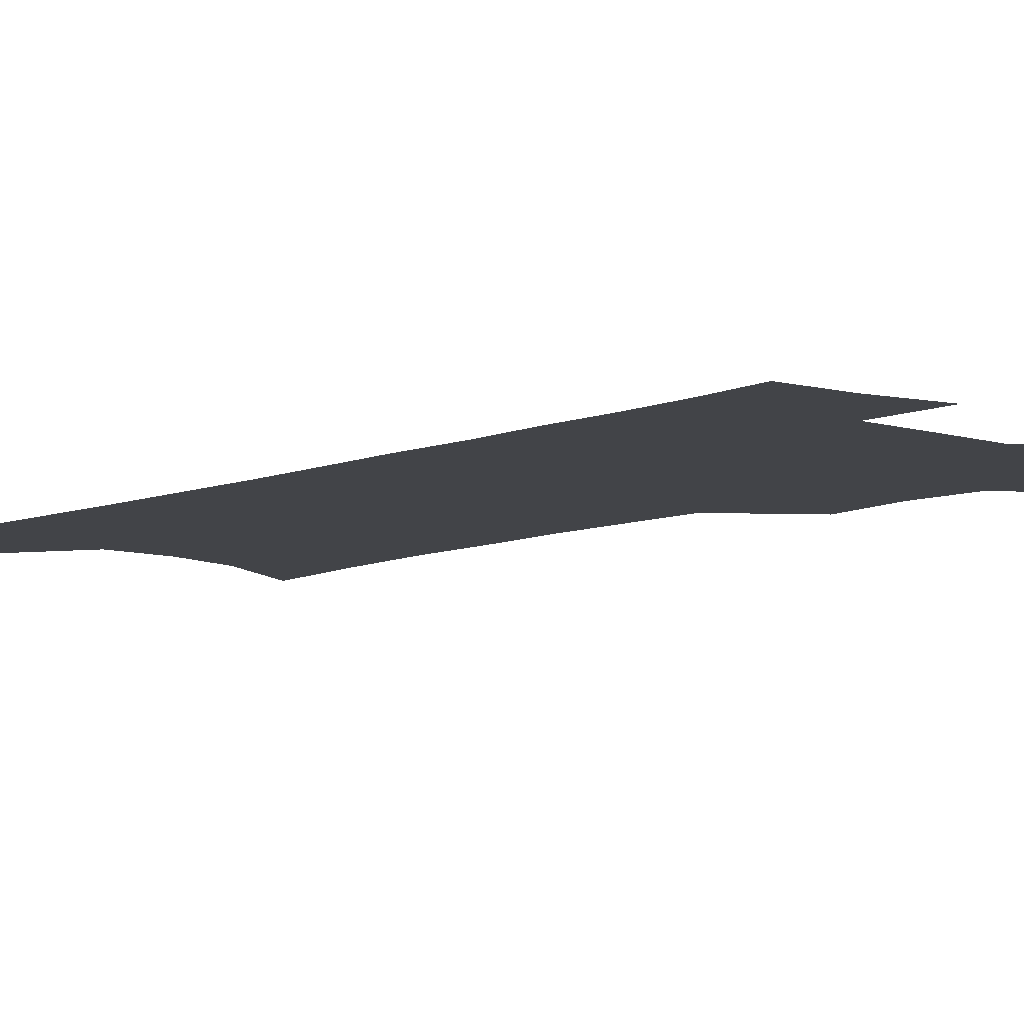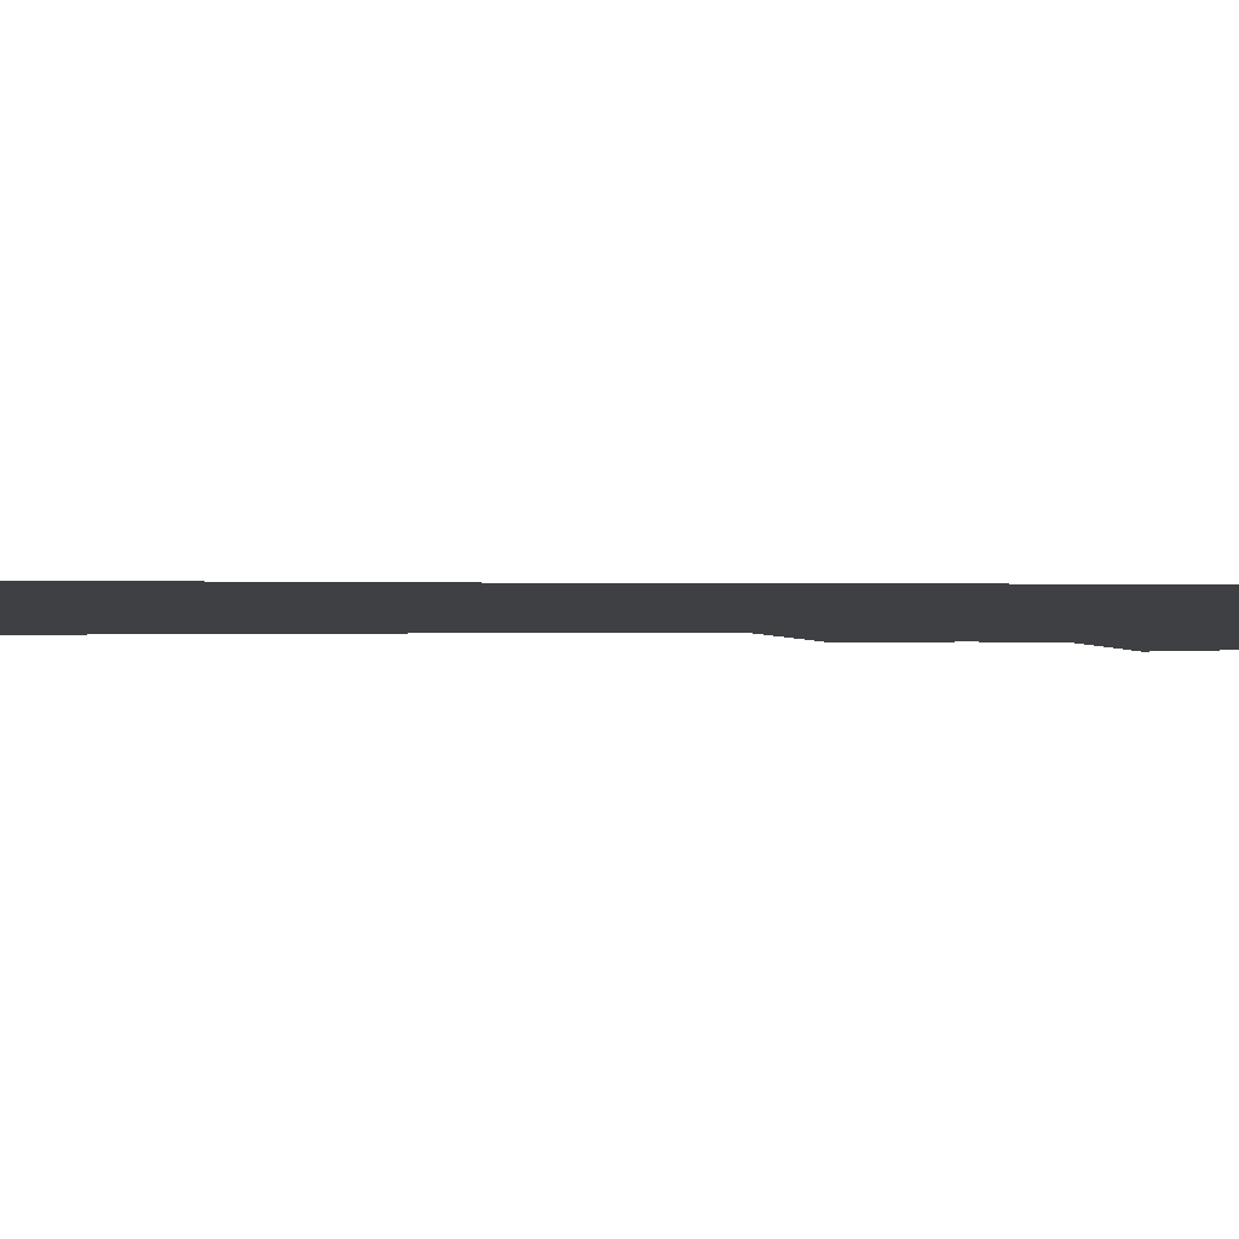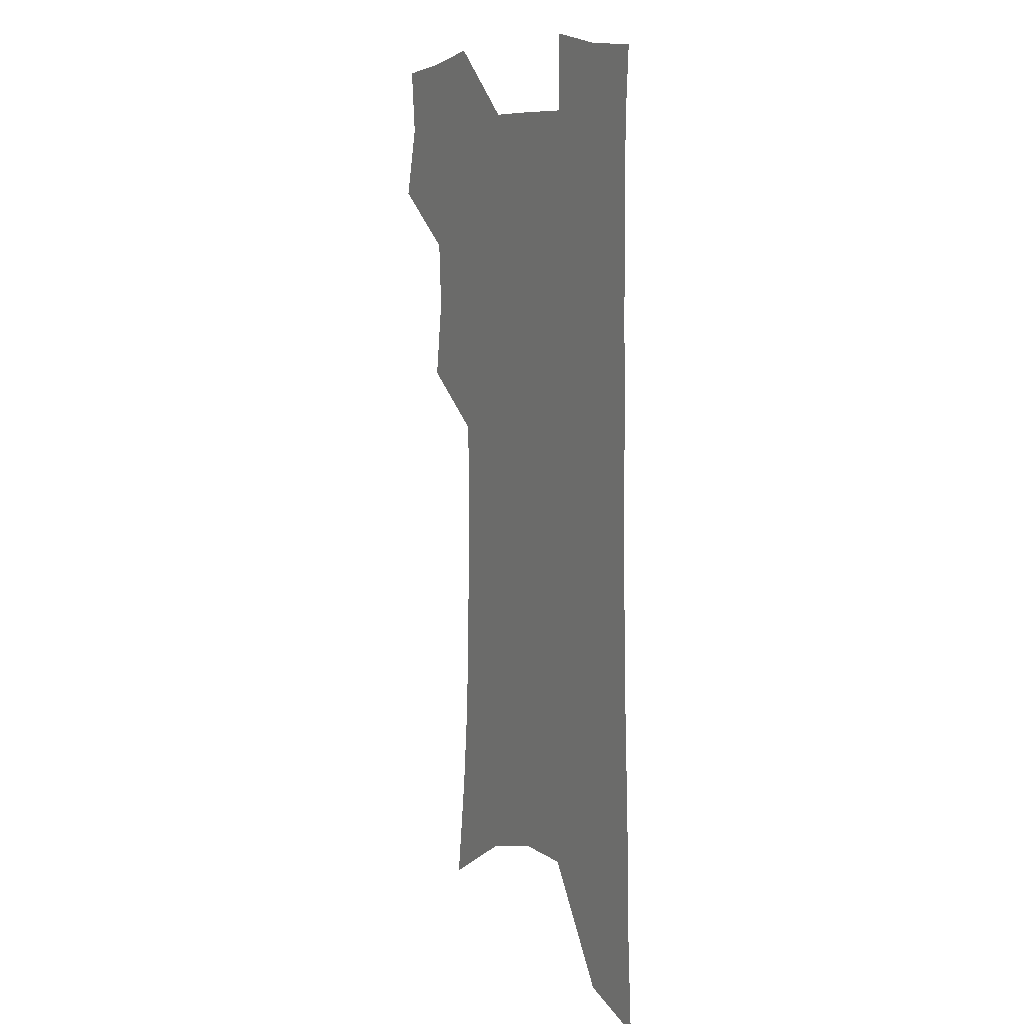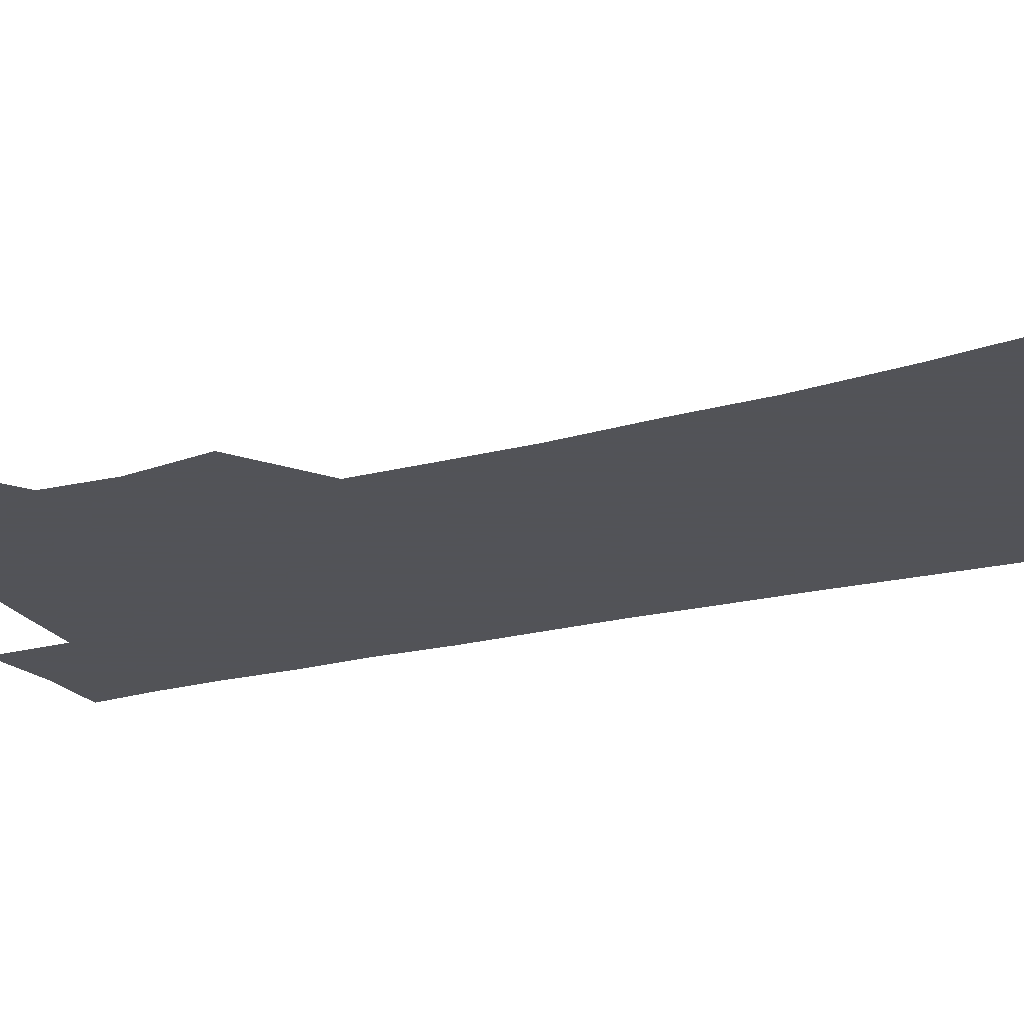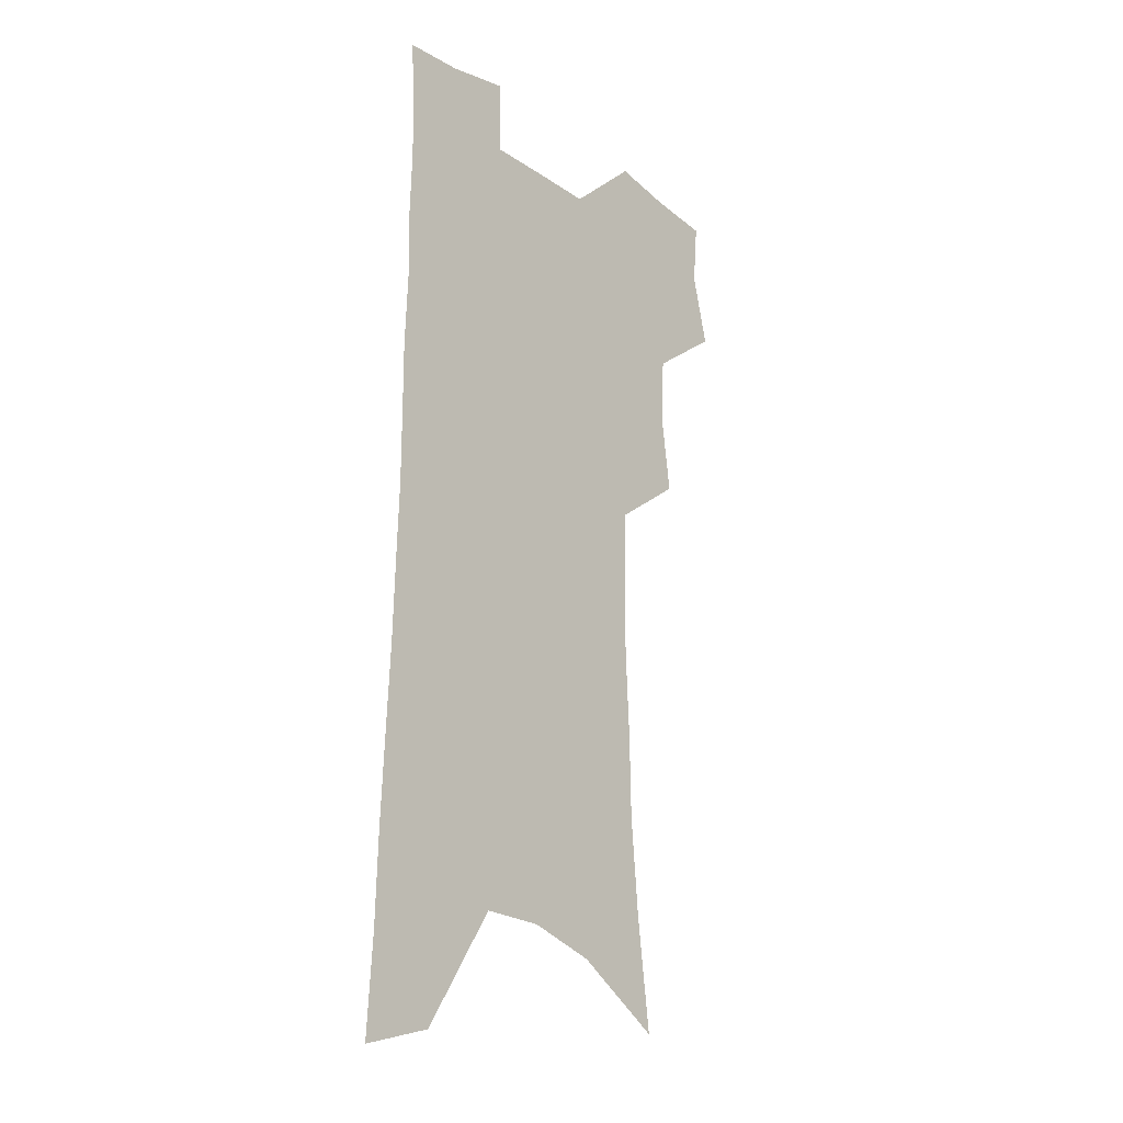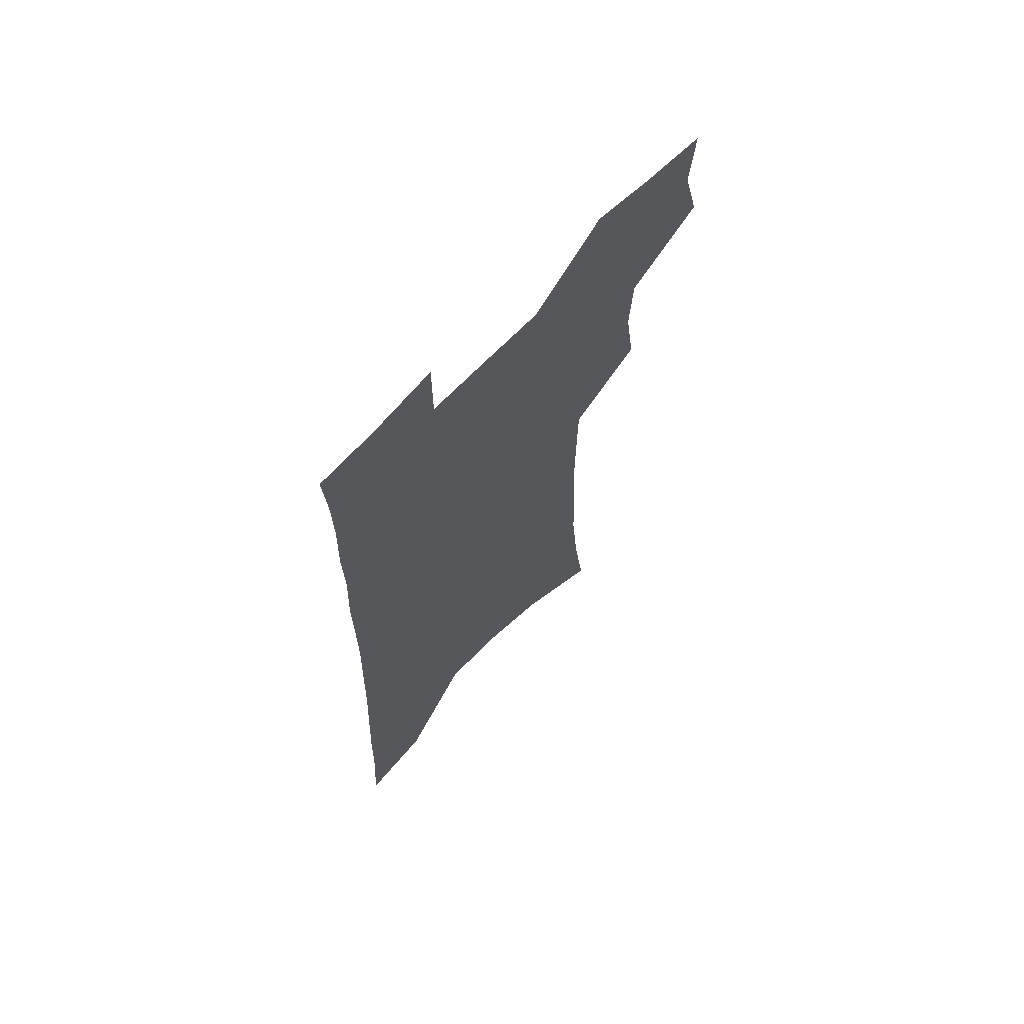
<metadata>
{"format":"obj","ext":"obj","renderer":"f3d","projection":"perspective","resolution":1024,"background":"white","views":[{"elev":-7.8,"azim":139.5,"up":"+Z"},{"elev":-4.7,"azim":89.6,"up":"+Z"},{"elev":9.5,"azim":61.3,"up":"+Y"},{"elev":-22.5,"azim":-65.4,"up":"+Z"},{"elev":-21.0,"azim":130.1,"up":"+Y"},{"elev":68.5,"azim":134.0,"up":"+Y"}]}
</metadata>
<code>
v 483.6 501.3 0
v 491.1 531.1 0
v 488.7 558 0
v 513.6 416.7 0
v 518.2 449.6 0
v 516.7 477.3 0
v 522.5 507.3 0
v 519.8 533.5 0
v 516.1 560.8 0
v 534 174.3 0
v 540 220.3 0
v 543.7 260.9 0
v 544.4 295.7 0
v 546.3 331.7 0
v 546.1 363.4 0
v 545.7 394 0
v 548.4 426.3 0
v 548.1 454.1 0
v 549.3 482.2 0
v 549.5 508.8 0
v 547.3 535.6 0
v 542.7 565.7 0
v 573 198.7 0
v 574.3 237.4 0
v 574.6 272.6 0
v 574.3 305.4 0
v 575.4 339.9 0
v 575.9 371.7 0
v 576 401.5 0
v 575.7 429.3 0
v 575.9 456.8 0
v 576.6 483.7 0
v 577.4 509.9 0
v 575.5 536.2 0
v 602.7 207.6 0
v 602.2 242.4 0
v 602.3 278.7 0
v 602.1 311.8 0
v 602 343.2 0
v 602.2 373.7 0
v 602.4 404.3 0
v 602.8 432.6 0
v 603 459.2 0
v 602.9 484.6 0
v 603 510.5 0
v 602.4 536.6 0
v 630.4 208.5 0
v 629.4 246.3 0
v 628.8 280.4 0
v 628.4 312.8 0
v 627.9 344.5 0
v 628.3 372.2 0
v 627.8 404.6 0
v 628.1 432 0
v 627.9 459.2 0
v 628.7 484.4 0
v 628.8 510.8 0
v 628.9 536.6 0
v 629 568 0
v 661.6 161 0
v 658.9 203.5 0
v 657.3 241.3 0
v 655.8 276.8 0
v 655.5 308.8 0
v 654 342.3 0
v 654.4 371.2 0
v 655.3 399.6 0
v 653.9 430.2 0
v 654.5 457 0
v 654.8 483.5 0
v 654.4 510.3 0
v 655.2 535.9 0
v 657.4 562.4 0
v 692.6 152.3 0
v 690.1 193.1 0
v 689 229.5 0
v 687.2 265.5 0
v 685.5 300.1 0
v 684.5 332.9 0
v 683.4 364.7 0
v 683.3 394.8 0
v 683.4 424.1 0
v 682.1 453.9 0
v 682.6 481 0
v 681.7 508.6 0
v 682 534.8 0
v 683.6 560.6 0
f 6 7 1
f 1 7 2
f 7 8 2
f 2 8 3
f 8 9 3
f 16 17 4
f 4 17 5
f 17 18 5
f 5 18 6
f 18 19 6
f 6 19 7
f 19 20 7
f 7 20 8
f 20 21 8
f 8 21 9
f 21 22 9
f 10 23 11
f 23 24 11
f 11 24 12
f 24 25 12
f 12 25 13
f 25 26 13
f 13 26 14
f 26 27 14
f 14 27 15
f 27 28 15
f 15 28 16
f 28 29 16
f 16 29 17
f 29 30 17
f 17 30 18
f 30 31 18
f 18 31 19
f 31 32 19
f 19 32 20
f 32 33 20
f 20 33 21
f 33 34 21
f 21 34 22
f 23 35 24
f 35 36 24
f 24 36 25
f 36 37 25
f 25 37 26
f 37 38 26
f 26 38 27
f 38 39 27
f 27 39 28
f 39 40 28
f 28 40 29
f 40 41 29
f 29 41 30
f 41 42 30
f 30 42 31
f 42 43 31
f 31 43 32
f 43 44 32
f 32 44 33
f 44 45 33
f 33 45 34
f 45 46 34
f 35 47 36
f 47 48 36
f 36 48 37
f 48 49 37
f 37 49 38
f 49 50 38
f 38 50 39
f 50 51 39
f 39 51 40
f 51 52 40
f 40 52 41
f 52 53 41
f 41 53 42
f 53 54 42
f 42 54 43
f 54 55 43
f 43 55 44
f 55 56 44
f 44 56 45
f 56 57 45
f 45 57 46
f 57 58 46
f 60 61 47
f 47 61 48
f 61 62 48
f 48 62 49
f 62 63 49
f 49 63 50
f 63 64 50
f 50 64 51
f 64 65 51
f 51 65 52
f 65 66 52
f 52 66 53
f 66 67 53
f 53 67 54
f 67 68 54
f 54 68 55
f 68 69 55
f 55 69 56
f 69 70 56
f 56 70 57
f 70 71 57
f 57 71 58
f 71 72 58
f 58 72 59
f 72 73 59
f 60 74 61
f 74 75 61
f 61 75 62
f 75 76 62
f 62 76 63
f 76 77 63
f 63 77 64
f 77 78 64
f 64 78 65
f 78 79 65
f 65 79 66
f 79 80 66
f 66 80 67
f 80 81 67
f 67 81 68
f 81 82 68
f 68 82 69
f 82 83 69
f 69 83 70
f 83 84 70
f 70 84 71
f 84 85 71
f 71 85 72
f 85 86 72
f 72 86 73
f 86 87 73

</code>
